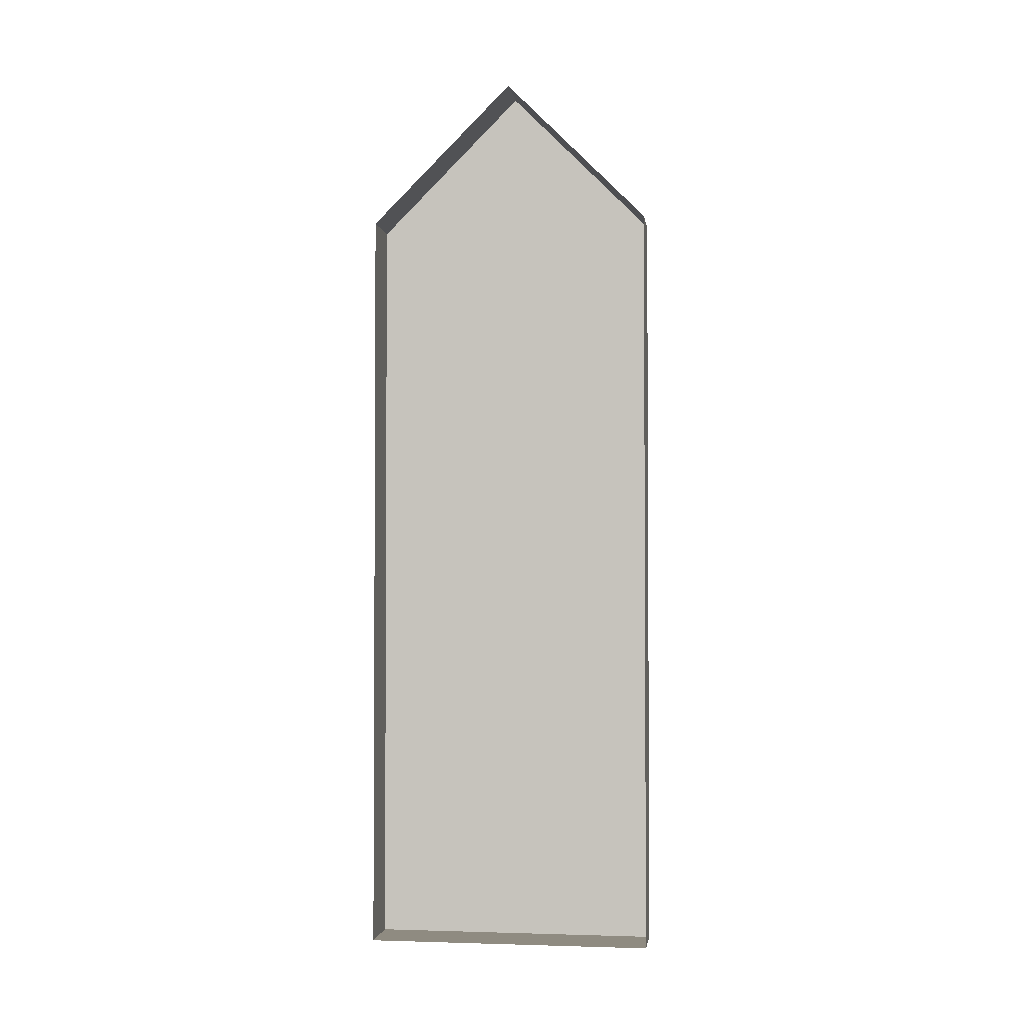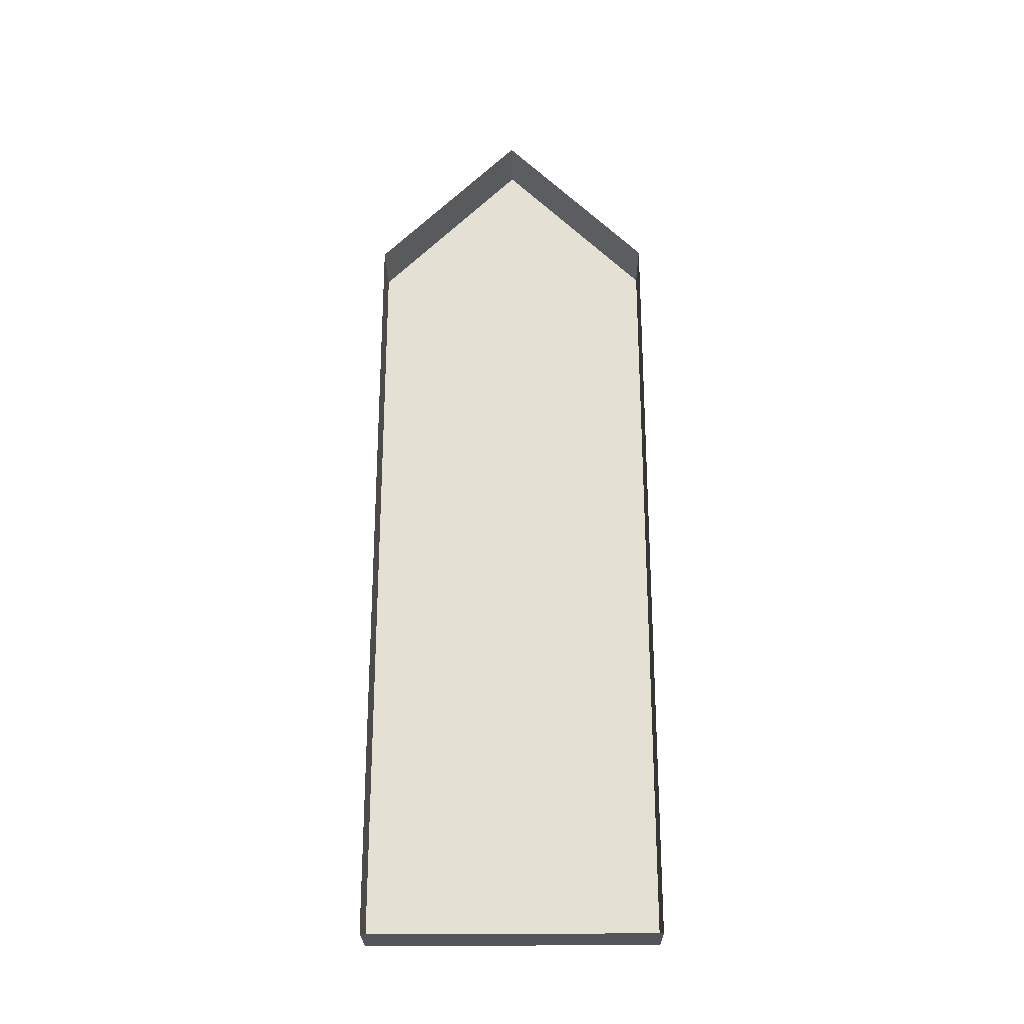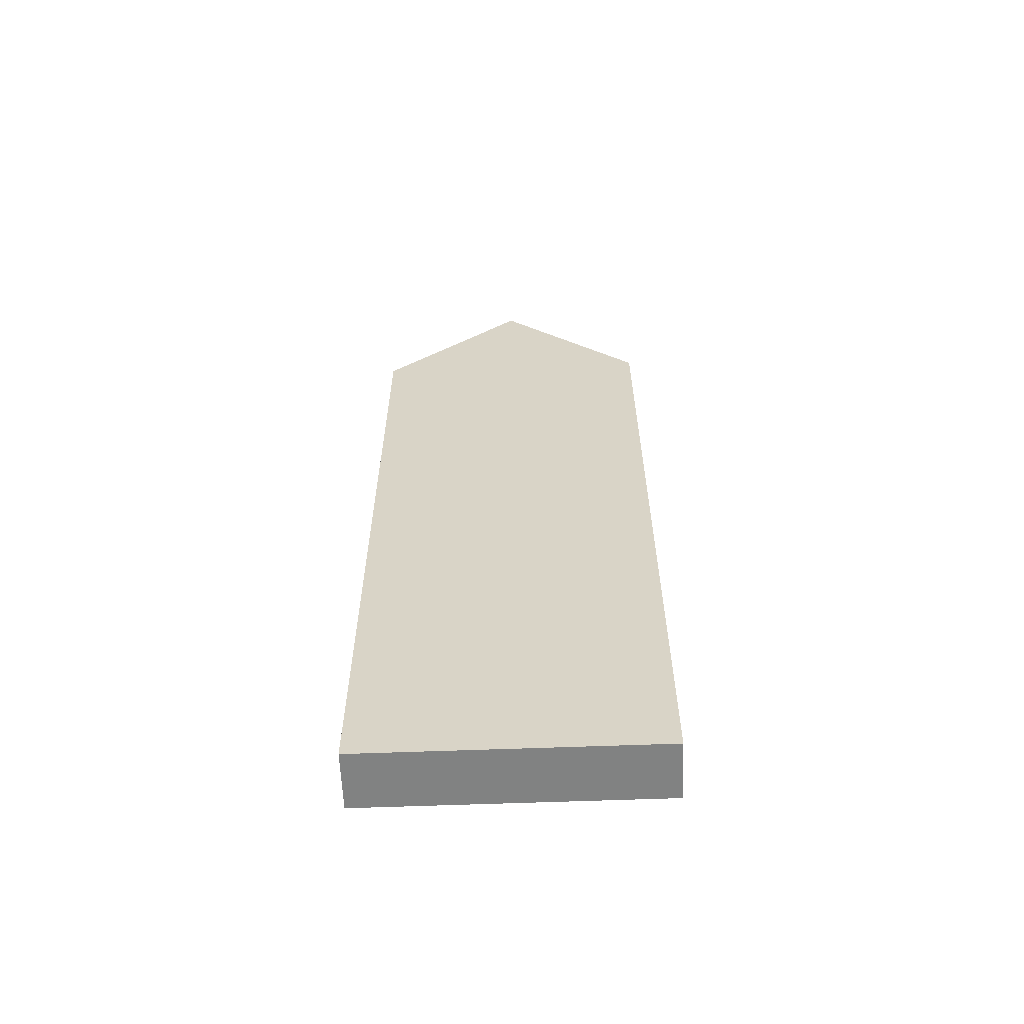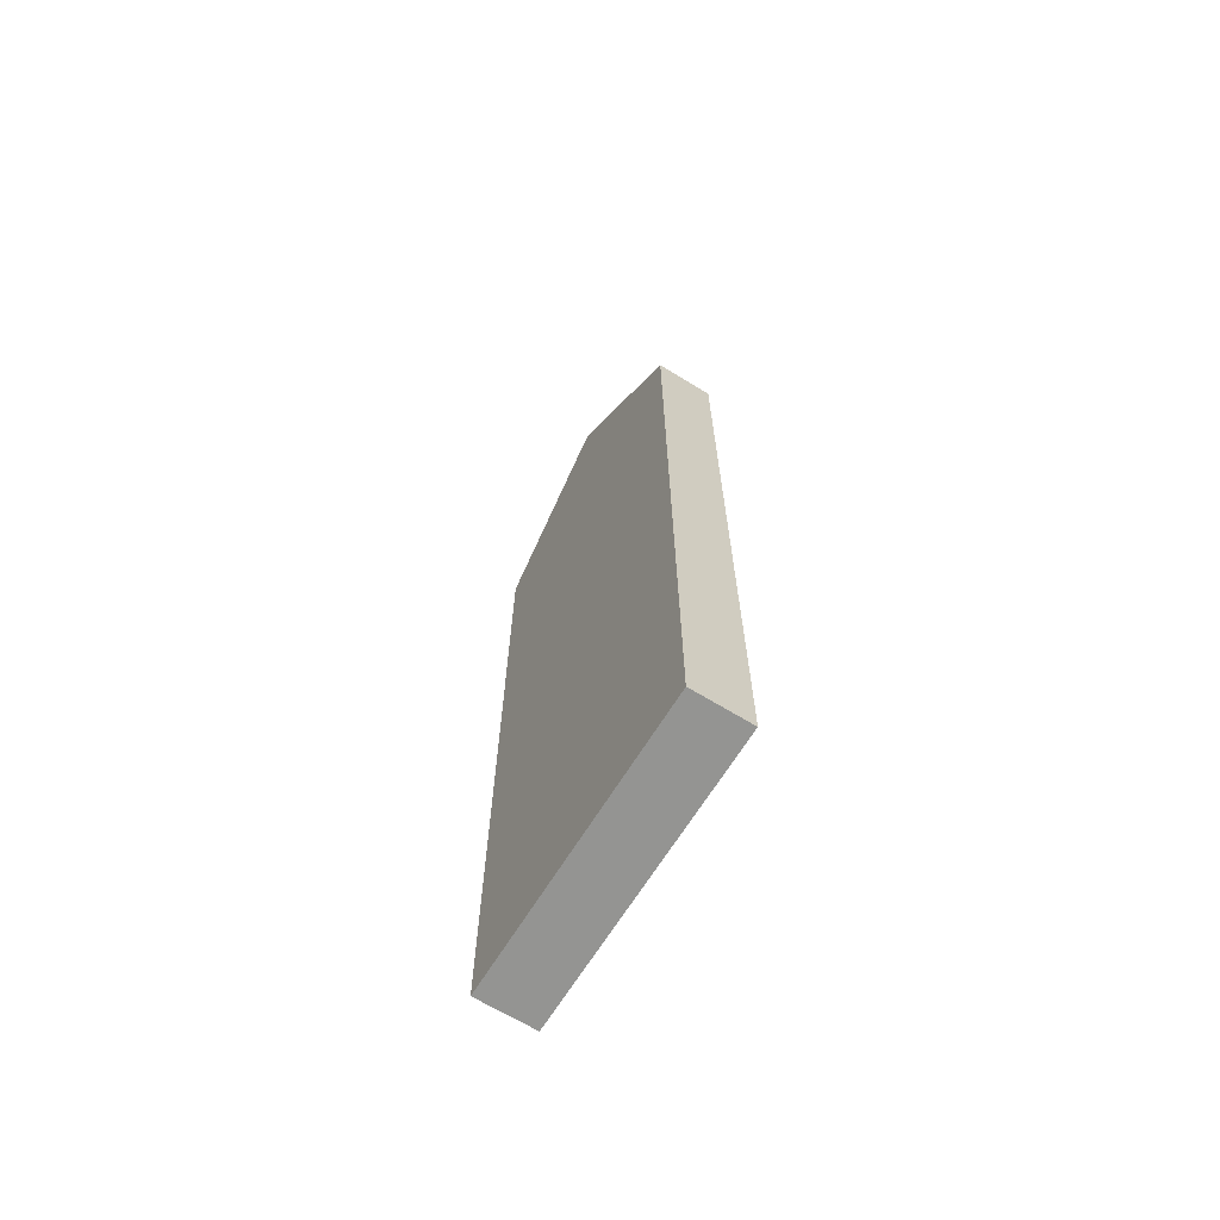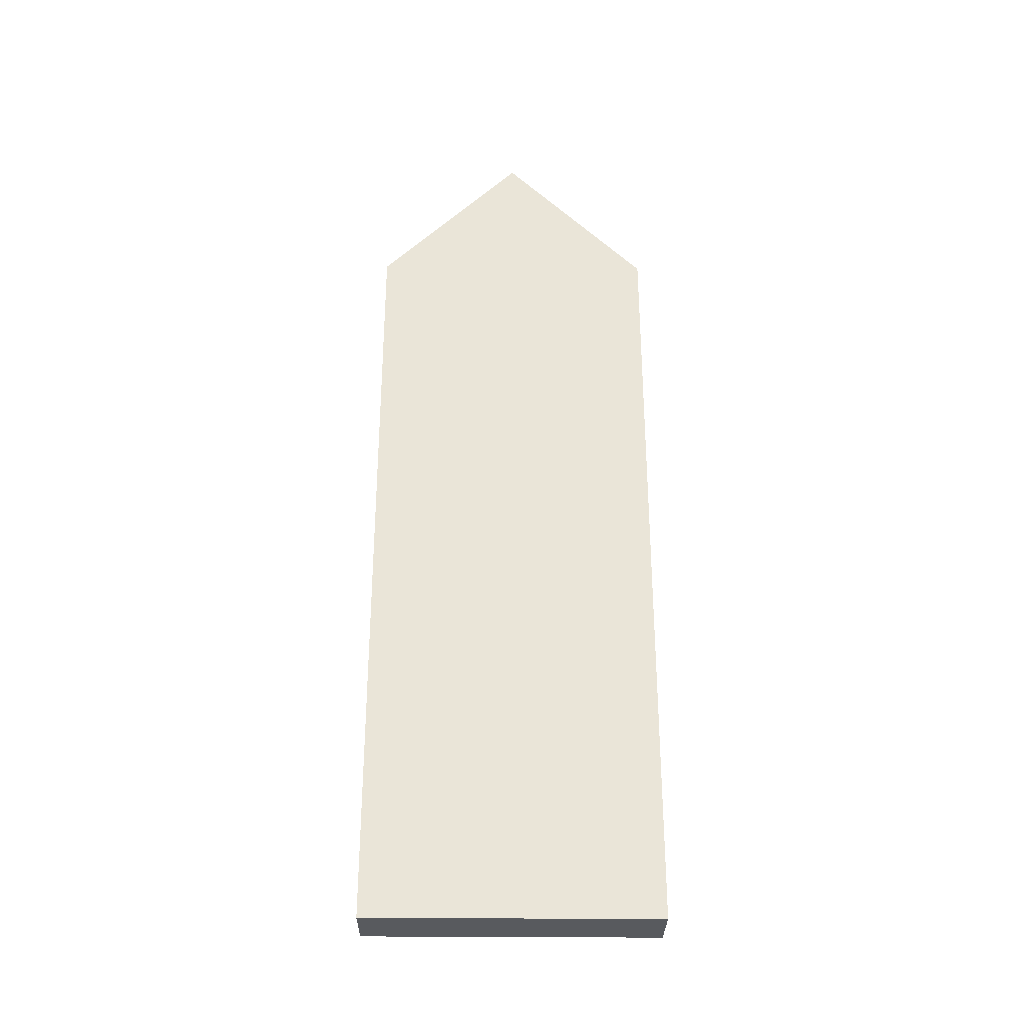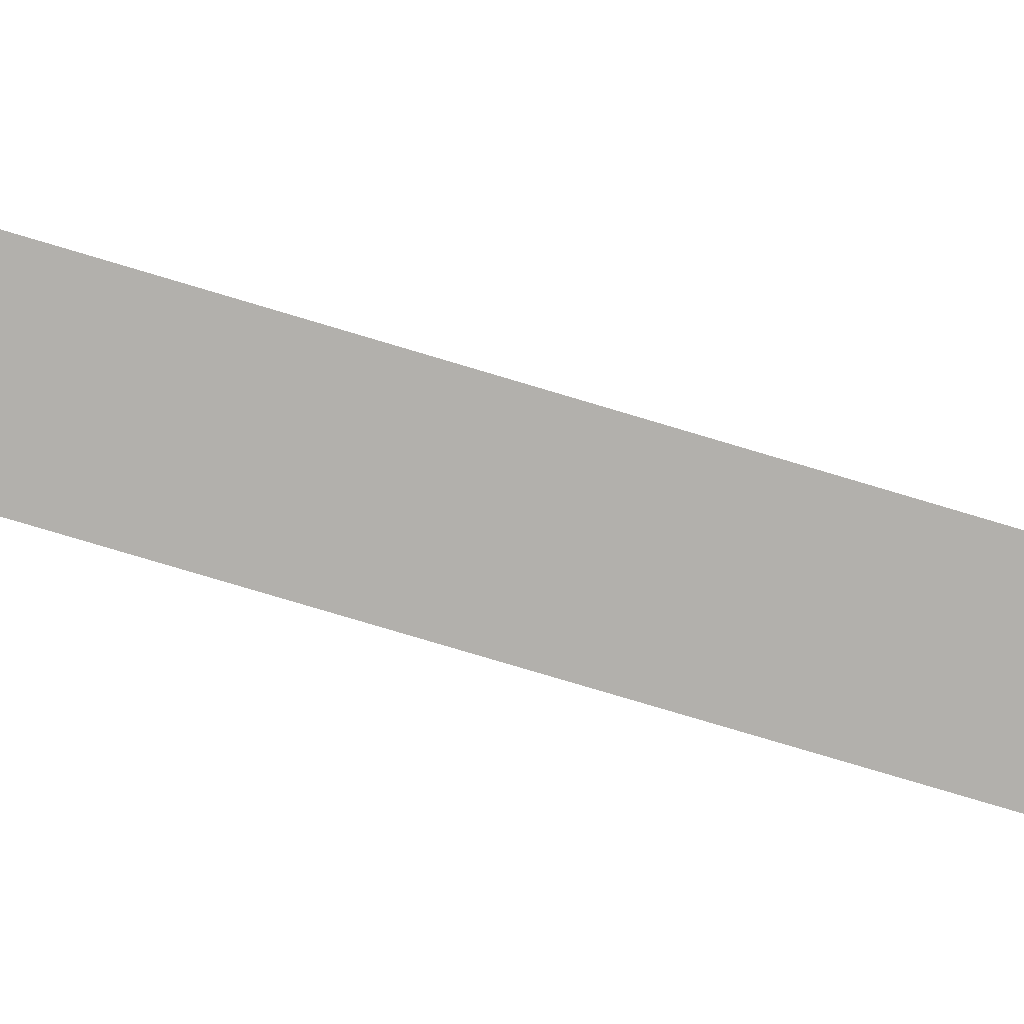
<metadata>
{"format":"obj","ext":"obj","renderer":"f3d","projection":"perspective","resolution":1024,"background":"white","views":[{"elev":-2.2,"azim":-82.0,"up":"+Y"},{"elev":-25.0,"azim":-89.2,"up":"+Y"},{"elev":-60.6,"azim":92.2,"up":"+Y"},{"elev":-66.9,"azim":148.4,"up":"+Y"},{"elev":-30.7,"azim":89.2,"up":"+Y"},{"elev":-78.7,"azim":-106.6,"up":"+Z"}]}
</metadata>
<code>
g pb_Mesh434748
v -1.541e-05 0.625 -3.375
v -0.5 0.625 -3.375
v -8.106e-06 0.625 -0.875
v -0.5 0.625 -0.875
v -8.106e-06 0.625 -0.875
v -0.5 0.625 -0.875
v -0.5 3.875 -0.875
v -8.106e-06 3.875 -0.875
v -0.5 3.875 -0.875
v -0.5 7.25 -0.875
v -8.106e-06 7.25 -0.875
v -8.106e-06 3.875 -0.875
v -0.5 0.625 -3.375
v -1.541e-05 0.625 -3.375
v -1.402e-05 3.875 -3.375
v -0.5 3.875 -3.375
v -1.402e-05 3.875 -3.375
v -1.541e-05 7.25 -3.375
v -0.5 7.25 -3.375
v -0.5 3.875 -3.375
v -1.541e-05 0.625 -3.375
v -8.106e-06 0.625 -0.875
v -8.106e-06 3.875 -0.875
v -1.402e-05 3.875 -3.375
v -8.106e-06 7.25 -0.875
v -0.5 7.25 -0.875
v -0.5 8.5 -2.125
v -1.176e-05 8.5 -2.125
v -0.5 8.5 -2.125
v -0.5 7.25 -3.375
v -1.541e-05 7.25 -3.375
v -1.176e-05 8.5 -2.125
v -8.106e-06 3.875 -0.875
v -8.106e-06 7.25 -0.875
v -1.176e-05 8.5 -2.125
v -1.541e-05 7.25 -3.375
v -1.402e-05 3.875 -3.375
g pb_Mesh434748_0
f 3 2 1
f 3 4 2
f 7 6 5
f 7 5 8
f 10 9 12
f 10 12 11
f 15 14 16
f 14 13 16
f 18 17 19
f 17 20 19
f 23 22 24
f 22 21 24
f 25 28 27
f 26 25 27
f 30 29 31
f 29 32 31
f 35 37 36
f 33 37 35
f 34 33 35
g pb_Mesh434748_1

</code>
